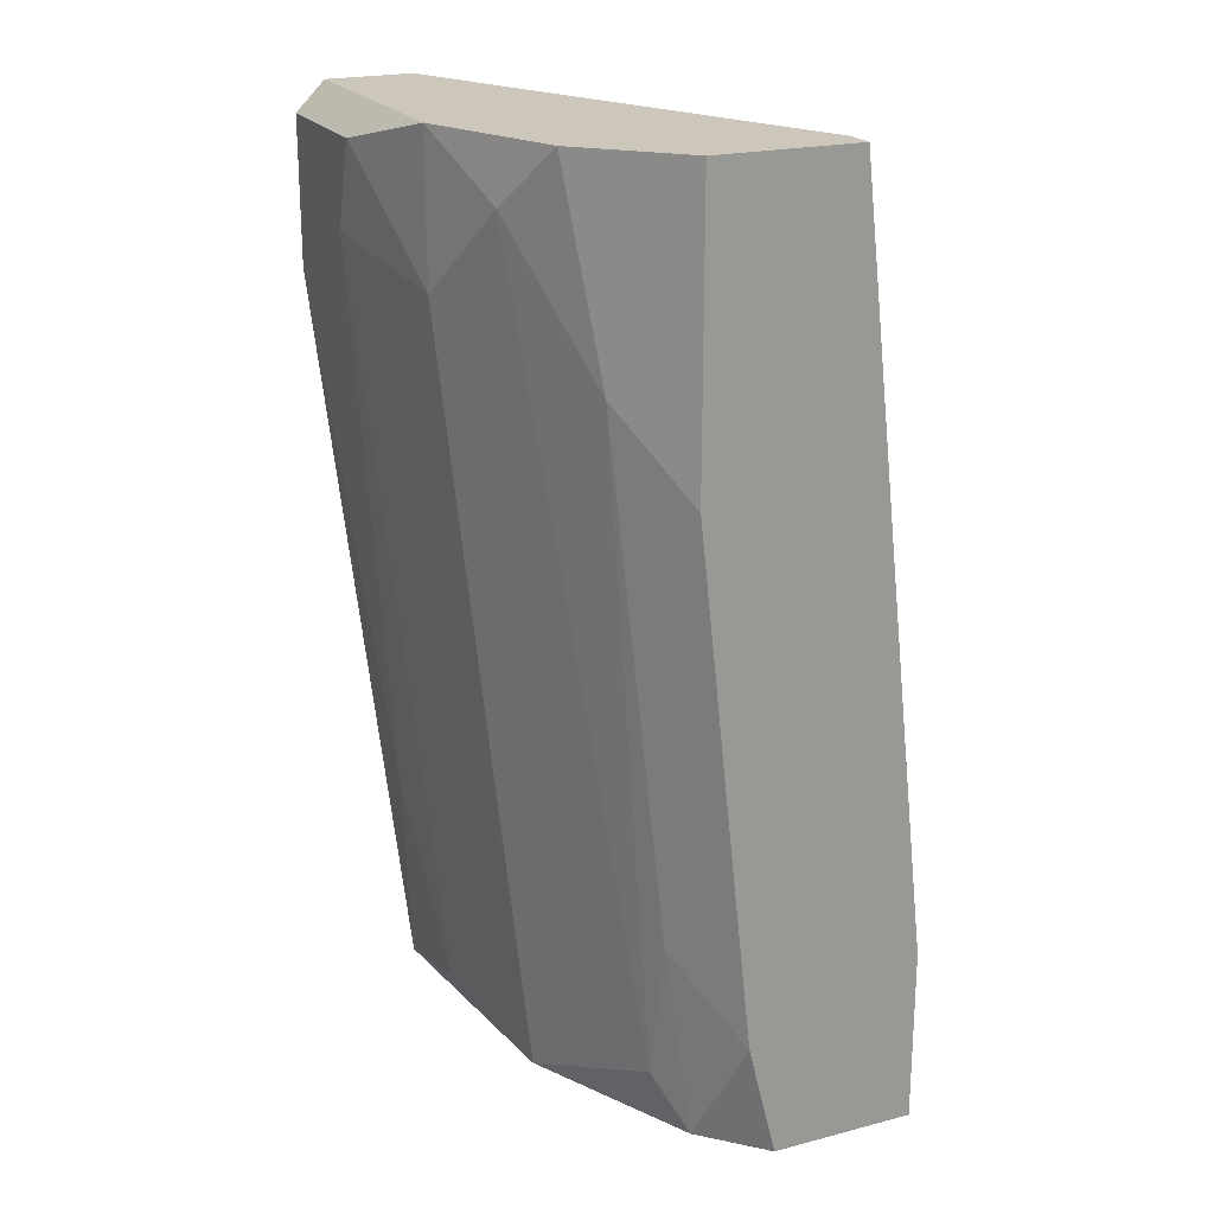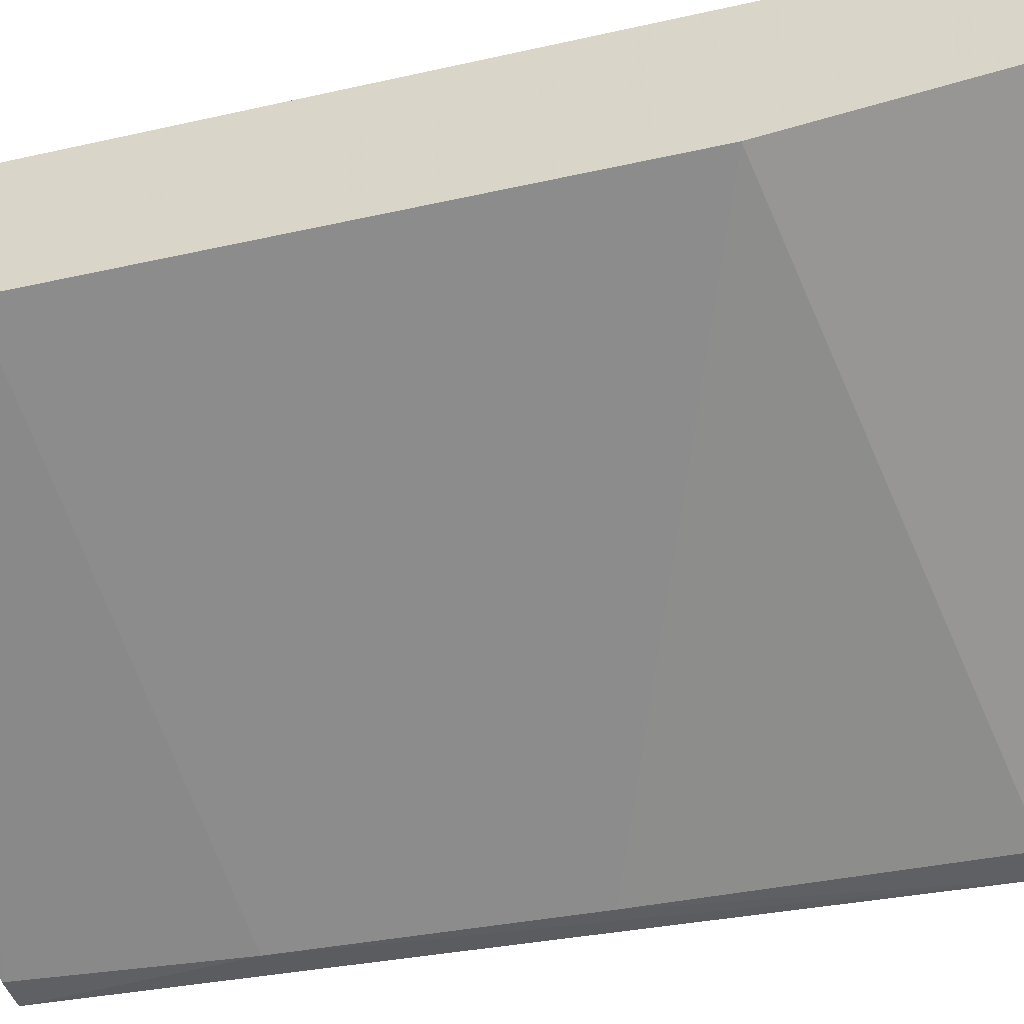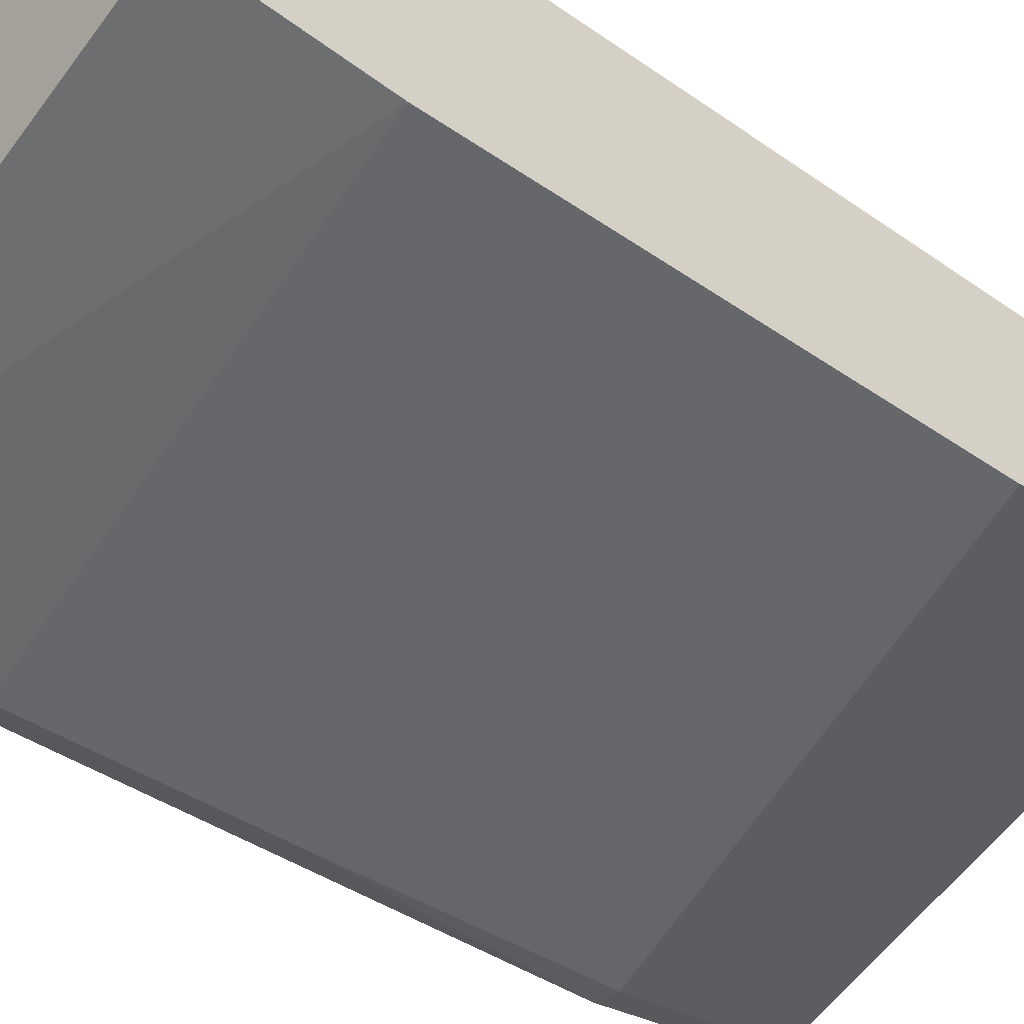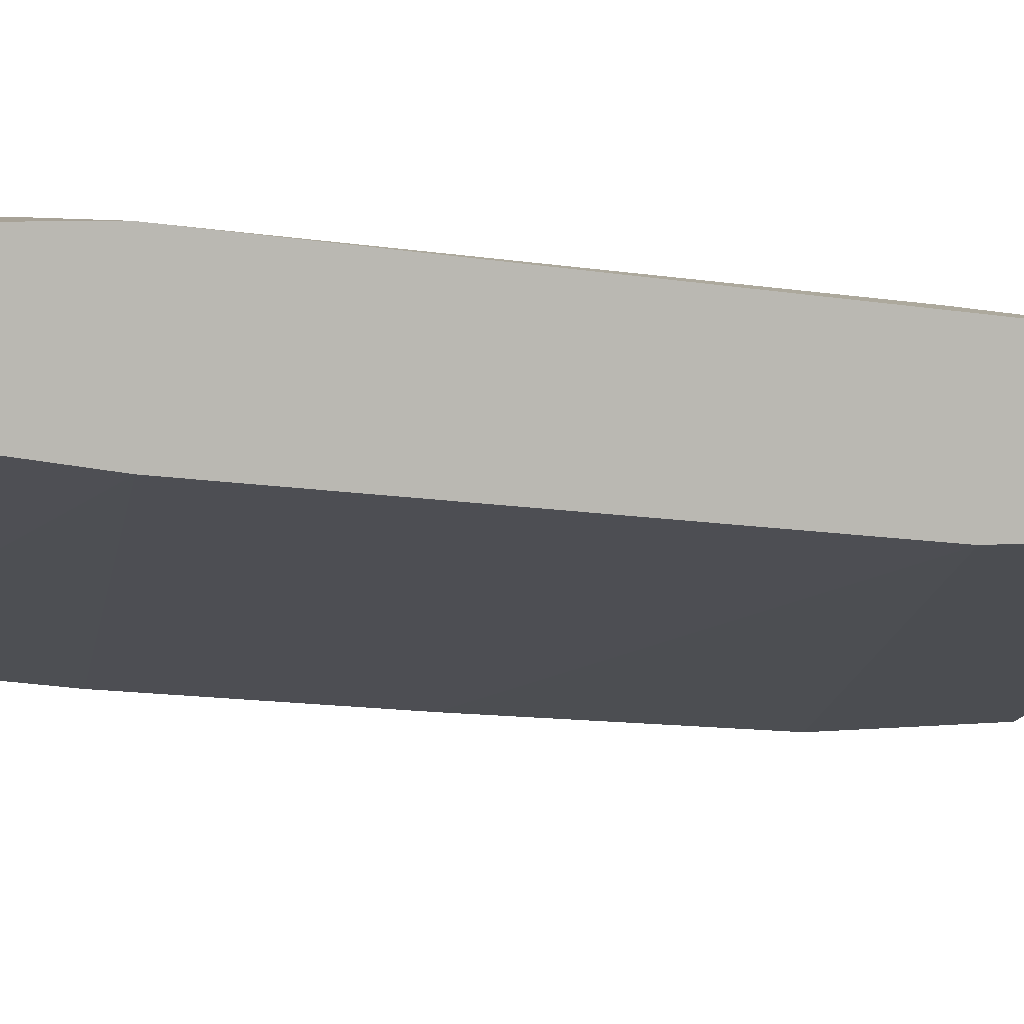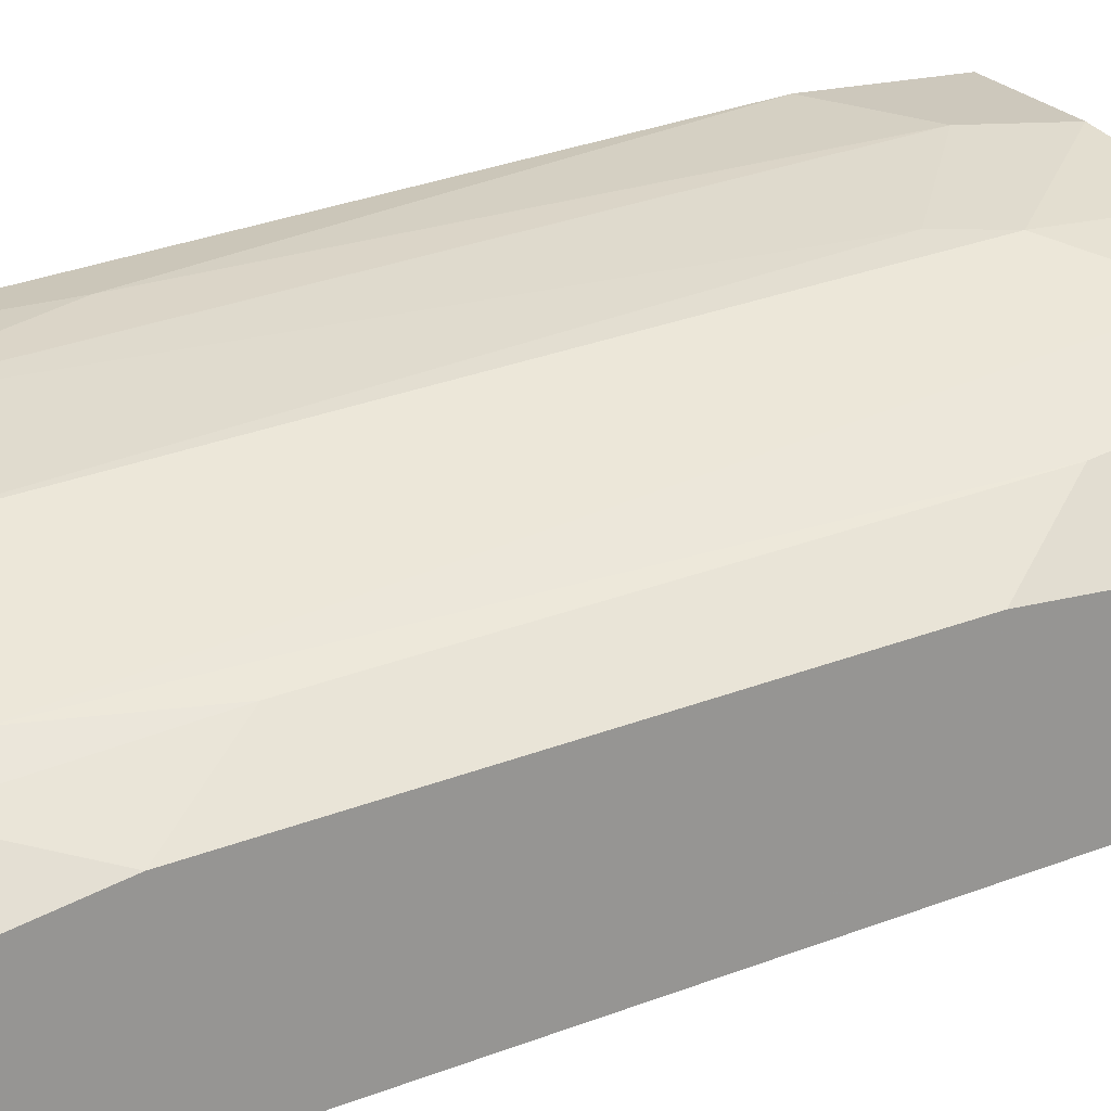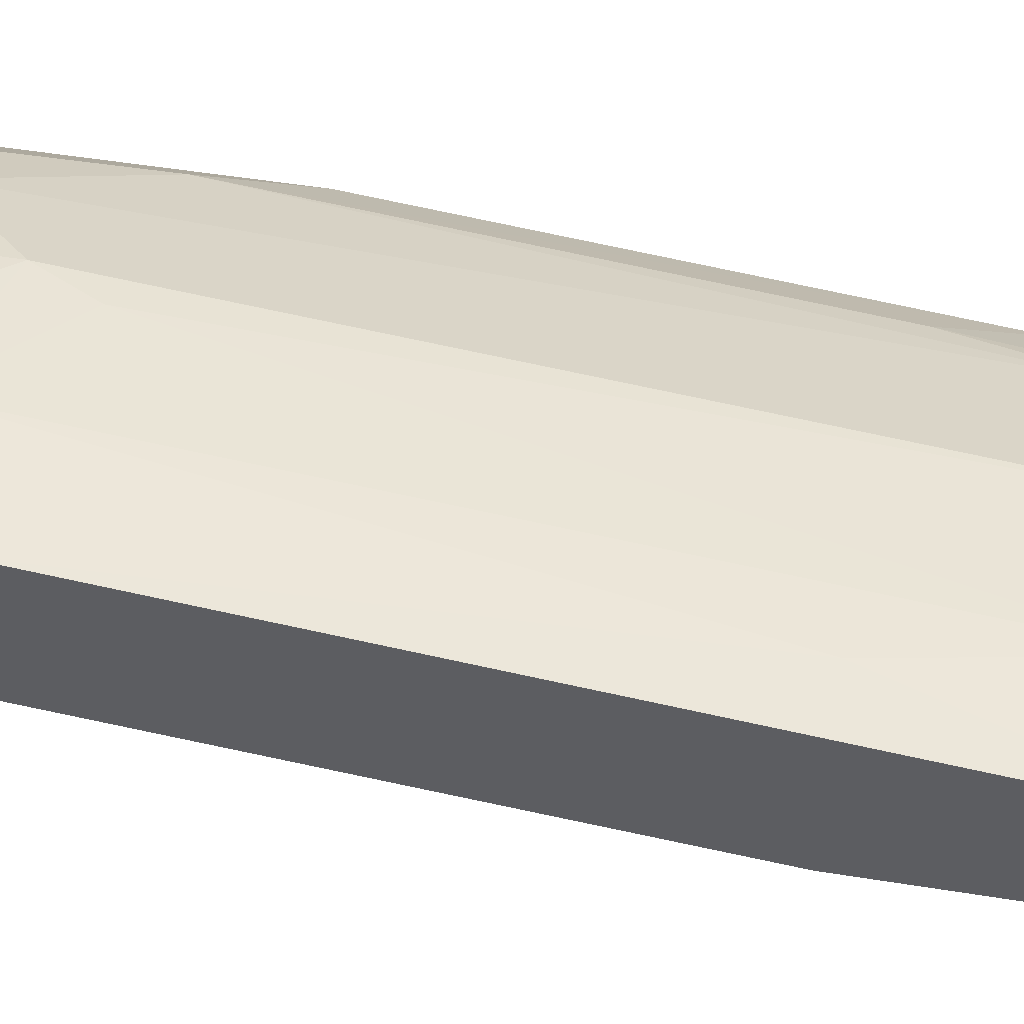
<metadata>
{"format":"obj","ext":"obj","renderer":"f3d","projection":"perspective","resolution":1024,"background":"white","views":[{"elev":21.3,"azim":65.4,"up":"+Y"},{"elev":-46.8,"azim":-71.0,"up":"+Z"},{"elev":-30.0,"azim":-130.5,"up":"+Z"},{"elev":6.6,"azim":-105.0,"up":"+Z"},{"elev":22.2,"azim":65.7,"up":"+Z"},{"elev":51.6,"azim":-80.1,"up":"+Z"}]}
</metadata>
<code>
v -0.000517 0.009918 0.02871
v -0.000517 0.009918 0.02423
v -0.000517 0.0144 0.02871
v -0.000517 -0.006232 0.02243
v -0.000517 -0.01341 0.02243
v -0.000517 -0.01341 0.02602
v -0.000517 0.0153 0.02512
v -0.000517 0.0153 0.02781
v 0.01205 -0.01161 0.02333
v 0.01205 0.0153 0.02602
v 0.001278 -0.006232 0.02692
v 0.003073 -0.01251 0.02602
v 0.003073 0.01171 0.02871
v 0.01384 -0.008025 0.01615
v 0.01384 0.009018 0.01795
v 0.01384 -0.01341 0.01615
v 0.01384 0.0153 0.01885
v 0.01384 0.000947 0.01705
v 0.01294 0.009018 0.02512
v 0.01294 -0.01341 0.02243
v 0.01294 -0.007125 0.02333
v 0.007556 0.01081 0.02781
v 0.007556 -0.01341 0.02512
v 0.007556 0.0153 0.02781
v 0.01474 0.006326 0.02333
v 0.01474 -0.008025 0.01615
v 0.01474 -0.01341 0.02064
v 0.01474 -0.01341 0.01615
v 0.01474 0.0153 0.02333
v 0.01474 0.0153 0.01885
v 0.01474 -0.009818 0.02154
v 0.006663 0.009018 0.02781
v 0.00397 0.0144 0.02871
v 0.01025 0.0135 0.02692
f 8 1 3
f 1 33 3
f 1 5 6
f 7 5 1
f 1 6 11
f 7 1 8
f 13 1 11
f 33 1 13
f 4 7 2
f 18 4 2
f 2 7 17
f 15 2 17
f 15 18 2
f 33 8 3
f 5 7 4
f 16 5 4
f 16 4 14
f 4 18 14
f 5 23 6
f 5 16 23
f 6 12 11
f 6 23 12
f 10 7 8
f 7 10 30
f 7 30 17
f 10 8 24
f 8 33 24
f 19 9 21
f 9 19 34
f 9 20 21
f 23 20 9
f 23 9 34
f 29 10 19
f 19 10 34
f 10 24 34
f 30 10 29
f 12 13 11
f 13 12 32
f 12 23 32
f 22 13 32
f 22 33 13
f 28 16 14
f 14 18 26
f 28 14 26
f 30 15 17
f 18 15 26
f 15 30 26
f 23 16 20
f 20 16 28
f 31 19 21
f 29 19 25
f 19 31 25
f 20 31 21
f 20 28 27
f 31 20 27
f 23 22 32
f 22 23 34
f 33 22 24
f 24 22 34
f 31 29 25
f 30 28 26
f 28 31 27
f 30 31 28
f 31 30 29

</code>
